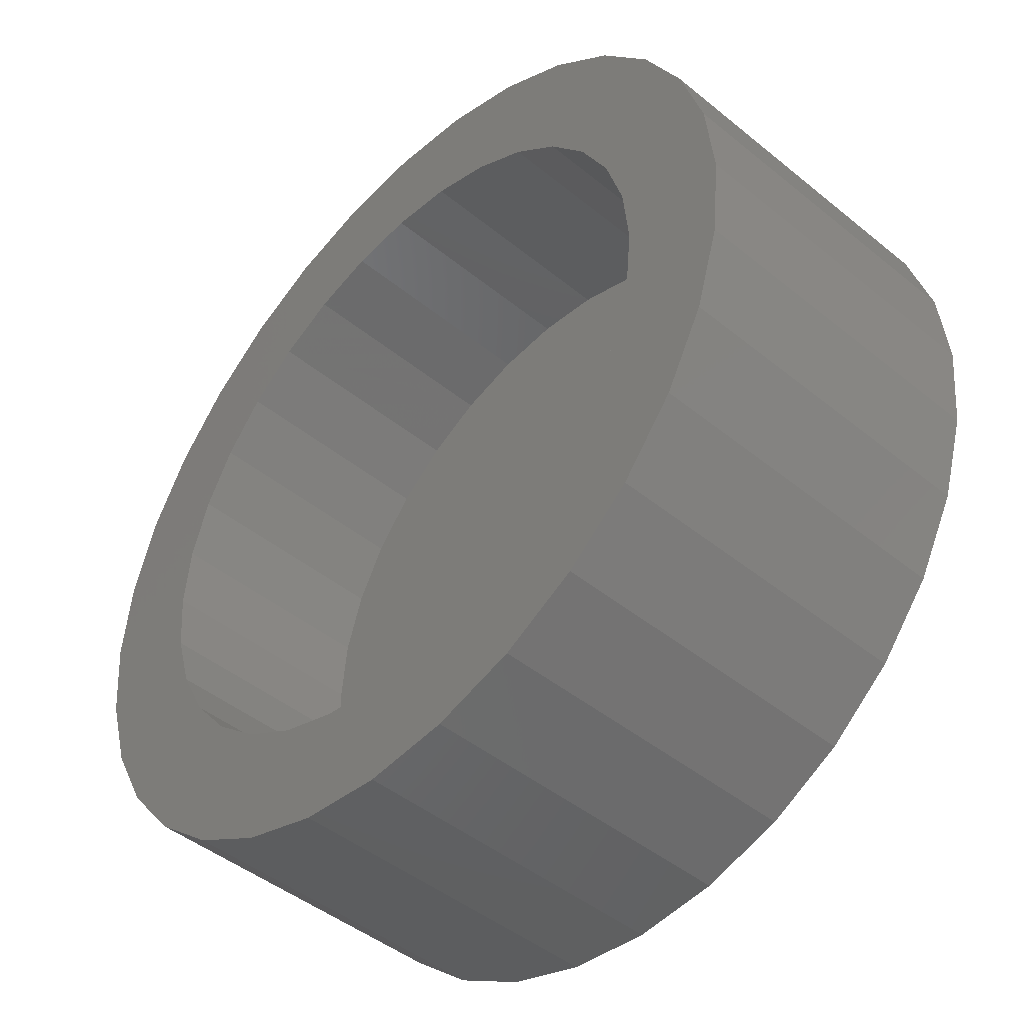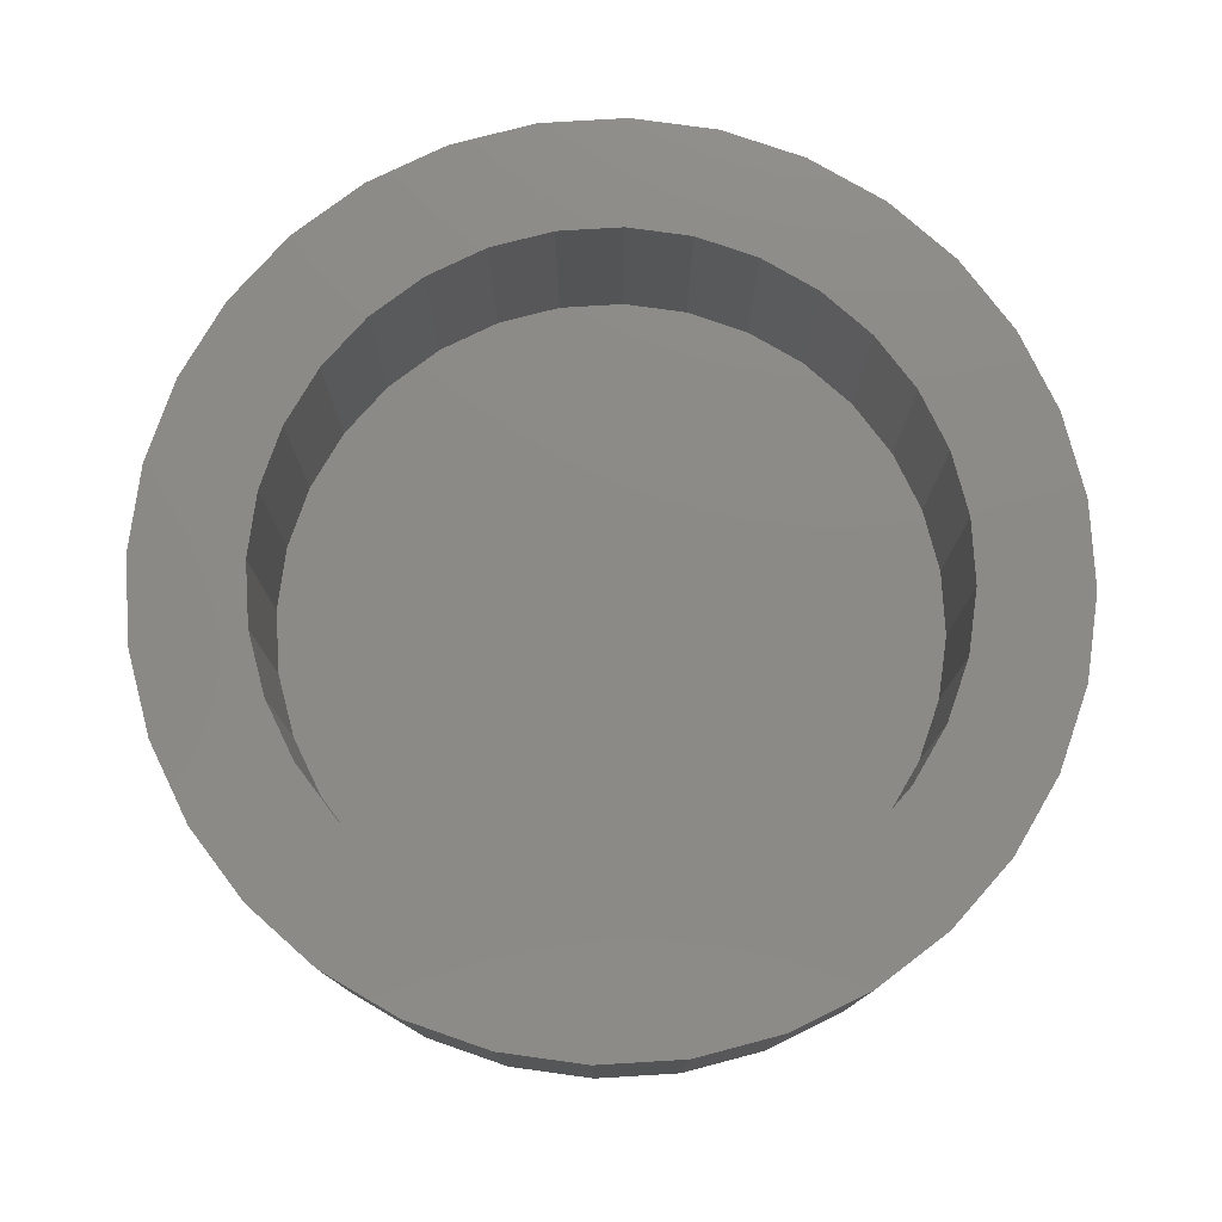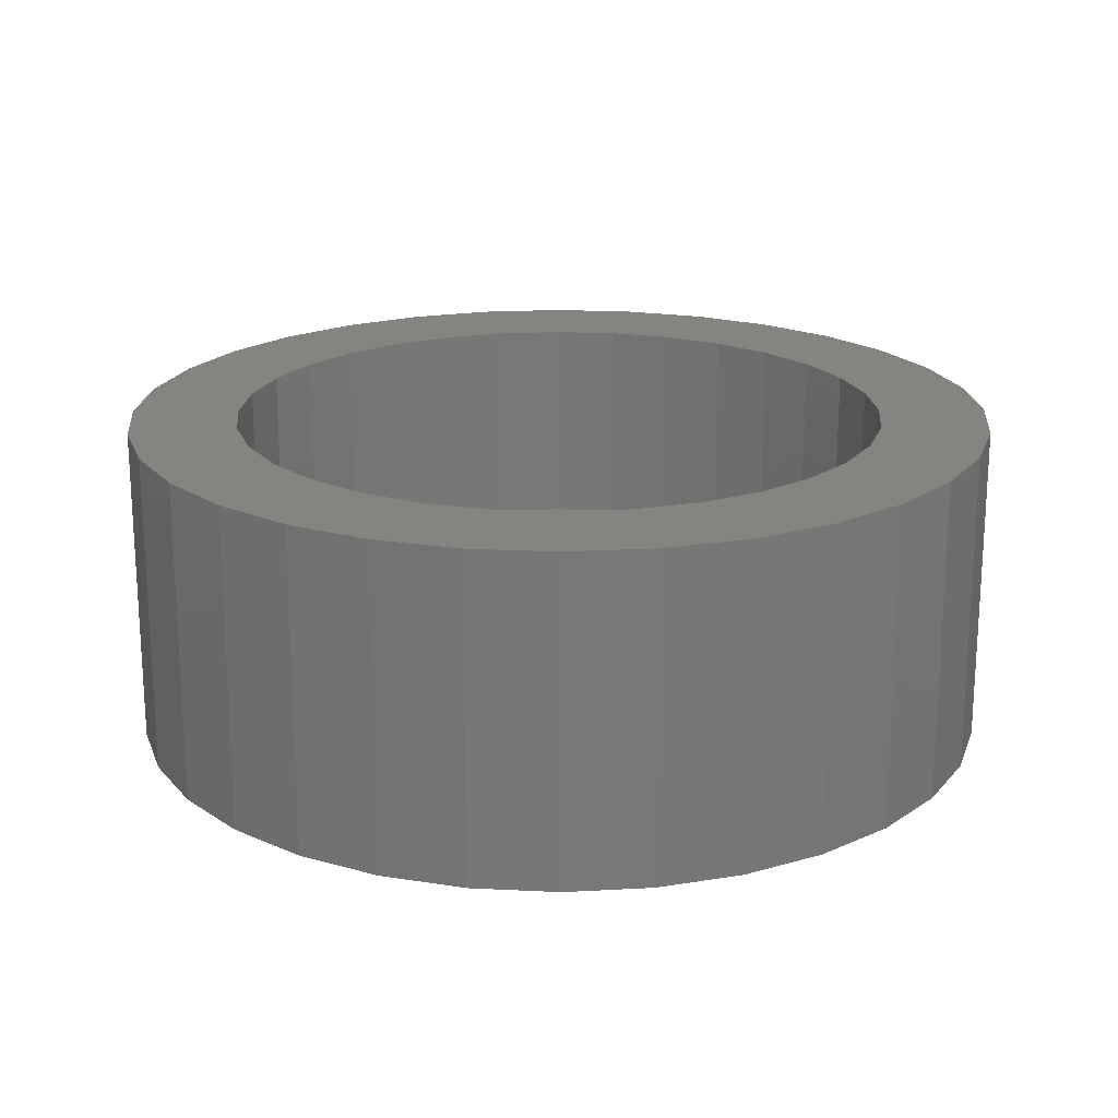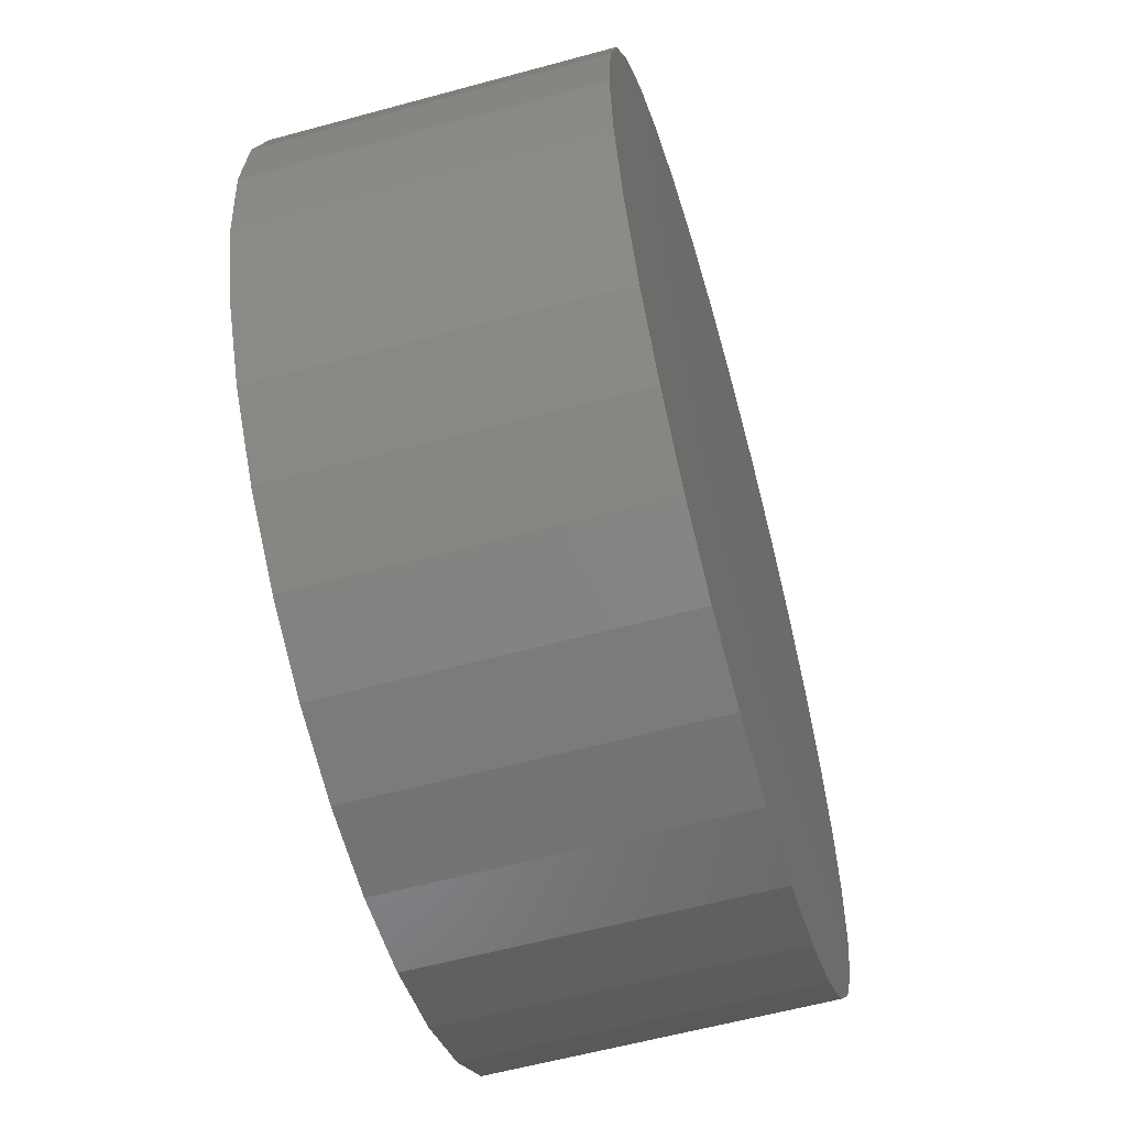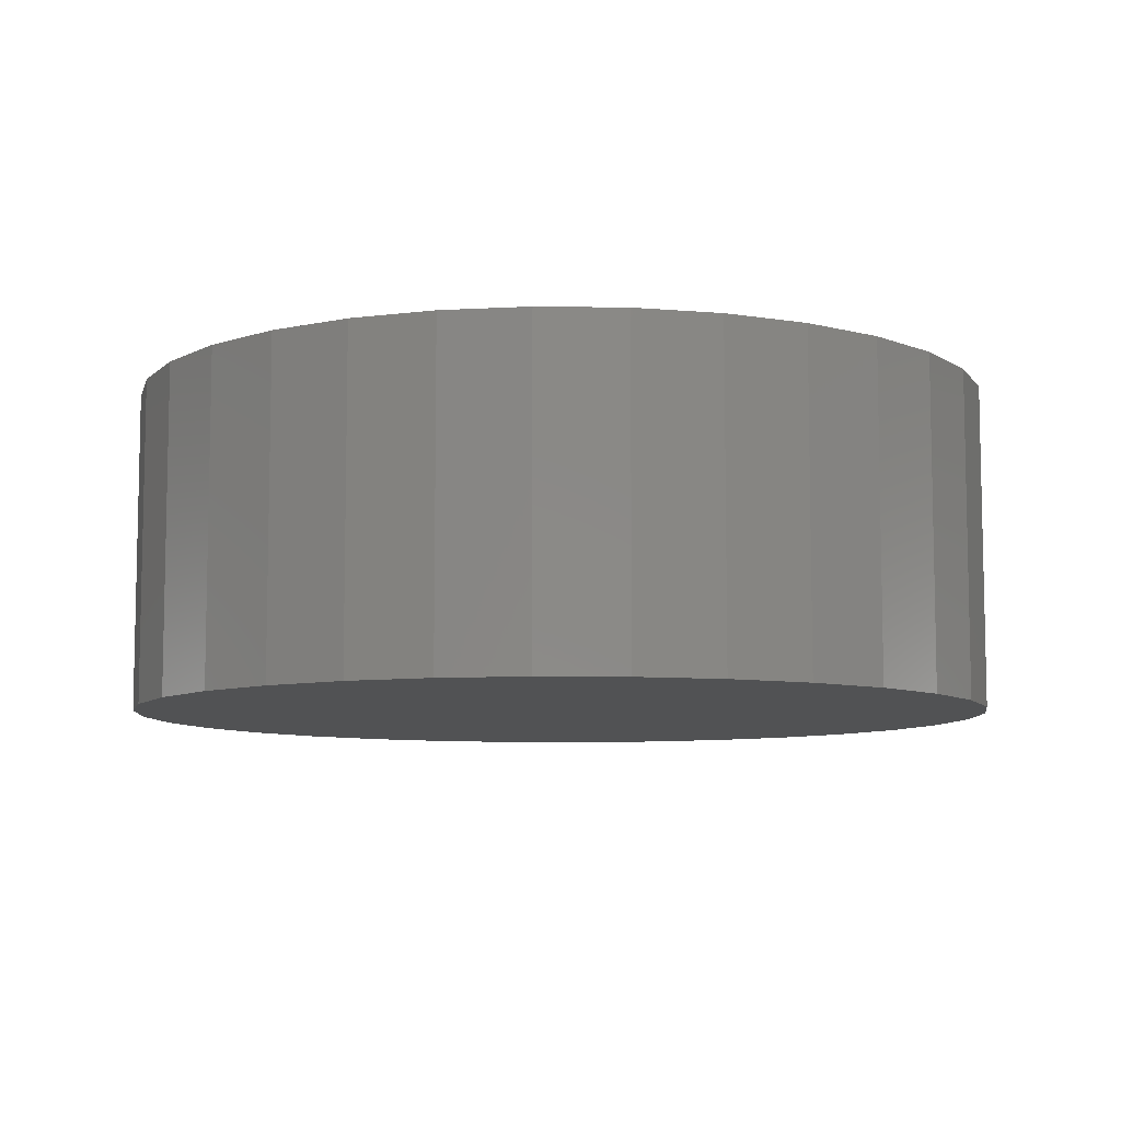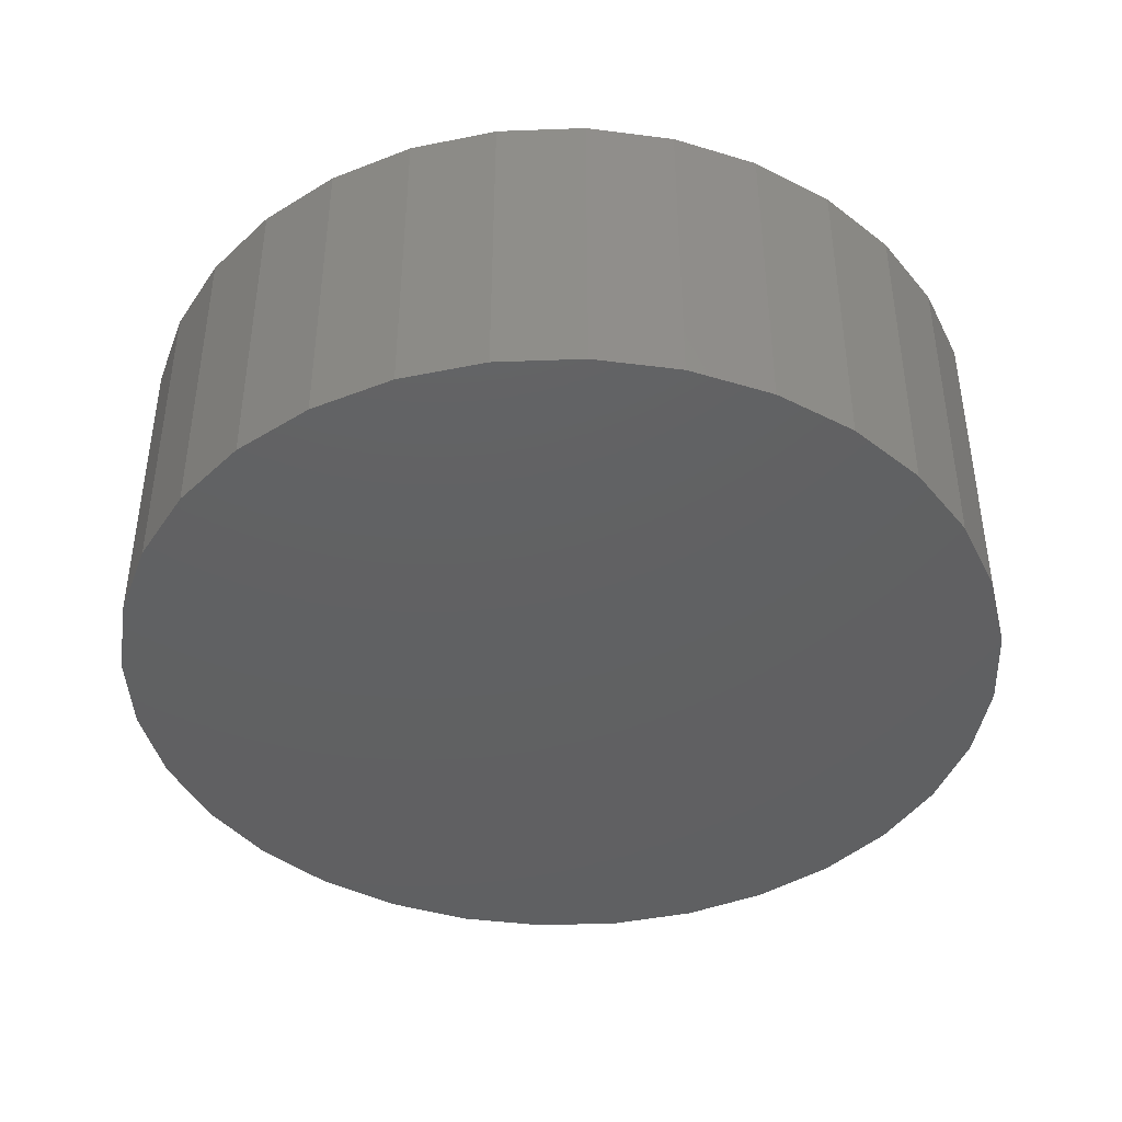
<metadata>
{"format":"stl","ext":"stl","renderer":"f3d","projection":"perspective","resolution":1024,"background":"white","views":[{"elev":-45.6,"azim":46.9,"up":"+Y"},{"elev":77.7,"azim":-20.3,"up":"+Z"},{"elev":19.6,"azim":-157.8,"up":"+Z"},{"elev":-59.1,"azim":105.7,"up":"+Y"},{"elev":-8.1,"azim":70.7,"up":"+Z"},{"elev":-42.4,"azim":176.9,"up":"+Z"}]}
</metadata>
<code>
# stl→obj: 128 verts, 252 faces
v 0.6553 0.3907 0.02344
v 0.6491 0.3901 0.02344
v 0.6432 0.3883 0.02344
v 0.6329 0.3815 0.02344
v 0.6462 0.3811 0.02344
v 0.6506 0.3824 0.02344
v 0.6421 0.3789 0.02344
v 0.629 0.3767 0.02344
v 0.6385 0.3759 0.02344
v 0.6355 0.3723 0.02344
v 0.6261 0.3712 0.02344
v 0.6333 0.3682 0.02344
v 0.6243 0.3653 0.02344
v 0.632 0.3638 0.02344
v 0.6333 0.35 0.02344
v 0.632 0.3545 0.02344
v 0.6243 0.353 0.02344
v 0.6261 0.347 0.02344
v 0.6355 0.3459 0.02344
v 0.629 0.3416 0.02344
v 0.6385 0.3423 0.02344
v 0.6421 0.3394 0.02344
v 0.6329 0.3368 0.02344
v 0.6462 0.3372 0.02344
v 0.6506 0.3358 0.02344
v 0.6377 0.3329 0.02344
v 0.6728 0.3854 0.02344
v 0.6599 0.3824 0.02344
v 0.6644 0.3811 0.02344
v 0.6776 0.3815 0.02344
v 0.6685 0.3789 0.02344
v 0.6721 0.3759 0.02344
v 0.6815 0.3767 0.02344
v 0.675 0.3723 0.02344
v 0.6844 0.3712 0.02344
v 0.6772 0.3682 0.02344
v 0.6862 0.3653 0.02344
v 0.6786 0.3638 0.02344
v 0.679 0.3591 0.02344
v 0.6862 0.353 0.02344
v 0.6786 0.3545 0.02344
v 0.6772 0.35 0.02344
v 0.6844 0.347 0.02344
v 0.675 0.3459 0.02344
v 0.6815 0.3416 0.02344
v 0.6721 0.3423 0.02344
v 0.6685 0.3394 0.02344
v 0.6776 0.3368 0.02344
v 0.6644 0.3372 0.02344
v 0.6599 0.3358 0.02344
v 0.6728 0.3329 0.02344
v 0.6673 0.33 0.02344
v 0.6553 0.3275 0.02344
v 0.6614 0.3282 0.02344
v 0.6868 0.3591 0.02344
v 0.6237 0.3591 0.02344
v 0.6315 0.3591 0.02344
v 0.6553 0.3354 0.02344
v 0.6432 0.33 0.02344
v 0.6491 0.3282 0.02344
v 0.6553 0.3829 0.02344
v 0.6673 0.3883 0.02344
v 0.6614 0.3901 0.02344
v 0.6377 0.3854 0.02344
v 0.6553 0.3354 0.007812
v 0.6599 0.3358 0.007812
v 0.6644 0.3372 0.007812
v 0.6685 0.3394 0.007812
v 0.6721 0.3423 0.007812
v 0.675 0.3459 0.007812
v 0.6772 0.35 0.007812
v 0.6786 0.3545 0.007812
v 0.679 0.3591 0.007812
v 0.6506 0.3358 0.007812
v 0.6462 0.3372 0.007812
v 0.6421 0.3394 0.007812
v 0.6385 0.3423 0.007812
v 0.6355 0.3459 0.007812
v 0.6333 0.35 0.007812
v 0.632 0.3545 0.007812
v 0.6315 0.3591 0.007812
v 0.6553 0.3829 0.007812
v 0.6506 0.3824 0.007812
v 0.6462 0.3811 0.007812
v 0.6421 0.3789 0.007812
v 0.6385 0.3759 0.007812
v 0.6355 0.3723 0.007812
v 0.6333 0.3682 0.007812
v 0.632 0.3638 0.007812
v 0.6599 0.3824 0.007812
v 0.6644 0.3811 0.007812
v 0.6685 0.3789 0.007812
v 0.6721 0.3759 0.007812
v 0.675 0.3723 0.007812
v 0.6772 0.3682 0.007812
v 0.6786 0.3638 0.007812
v 0.6432 0.3883 0
v 0.6491 0.3901 0
v 0.6553 0.3907 0
v 0.6614 0.3901 0
v 0.6673 0.3883 0
v 0.6377 0.3854 0
v 0.6728 0.3854 0
v 0.6329 0.3815 0
v 0.6776 0.3815 0
v 0.629 0.3767 0
v 0.6815 0.3767 0
v 0.6261 0.3712 0
v 0.6844 0.3712 0
v 0.6243 0.3653 0
v 0.6862 0.3653 0
v 0.6844 0.347 0
v 0.6261 0.347 0
v 0.6862 0.353 0
v 0.629 0.3416 0
v 0.6815 0.3416 0
v 0.6329 0.3368 0
v 0.6776 0.3368 0
v 0.6377 0.3329 0
v 0.6728 0.3329 0
v 0.6432 0.33 0
v 0.6673 0.33 0
v 0.6491 0.3282 0
v 0.6553 0.3275 0
v 0.6614 0.3282 0
v 0.6243 0.353 0
v 0.6237 0.3591 0
v 0.6868 0.3591 0
f 1 2 3
f 4 5 6
f 7 5 4
f 4 8 7
f 7 8 9
f 10 9 8
f 8 11 10
f 12 10 11
f 11 13 12
f 12 13 14
f 15 16 17
f 17 18 15
f 15 18 19
f 19 18 20
f 19 20 21
f 22 21 20
f 20 23 22
f 22 23 24
f 25 24 23
f 23 26 25
f 27 28 29
f 27 29 30
f 30 29 31
f 30 31 32
f 30 32 33
f 33 32 34
f 33 34 35
f 35 34 36
f 35 36 37
f 36 38 37
f 39 37 38
f 40 41 42
f 40 42 43
f 42 44 43
f 45 43 44
f 45 44 46
f 45 46 47
f 45 47 48
f 48 47 49
f 49 50 51
f 51 48 49
f 52 53 54
f 55 37 39
f 55 39 41
f 55 41 40
f 56 17 16
f 56 16 57
f 56 57 14
f 56 14 13
f 58 25 26
f 58 26 59
f 58 59 60
f 58 60 53
f 58 53 52
f 58 52 51
f 58 51 50
f 61 28 27
f 61 27 62
f 61 62 63
f 61 63 1
f 61 1 3
f 61 3 64
f 61 64 4
f 61 4 6
f 65 50 66
f 66 50 49
f 66 49 67
f 67 49 47
f 67 47 68
f 68 47 46
f 68 46 69
f 69 46 44
f 69 44 70
f 70 44 42
f 70 42 71
f 71 42 41
f 71 41 72
f 72 41 39
f 72 39 73
f 50 65 58
f 58 65 74
f 58 74 25
f 25 74 75
f 25 75 24
f 24 75 76
f 24 76 22
f 22 76 77
f 22 77 21
f 21 77 78
f 21 78 19
f 19 78 79
f 19 79 15
f 15 79 80
f 15 80 16
f 16 80 81
f 16 81 57
f 82 6 83
f 83 6 5
f 83 5 84
f 84 5 7
f 84 7 85
f 85 7 9
f 85 9 86
f 86 9 10
f 86 10 87
f 87 10 12
f 87 12 88
f 88 12 14
f 88 14 89
f 89 14 57
f 89 57 81
f 6 82 61
f 61 82 90
f 61 90 28
f 28 90 91
f 28 91 29
f 29 91 92
f 29 92 31
f 31 92 93
f 31 93 32
f 32 93 94
f 32 94 34
f 34 94 95
f 34 95 36
f 36 95 96
f 36 96 38
f 38 96 73
f 38 73 39
f 82 83 84
f 90 82 84
f 90 84 91
f 91 84 85
f 91 85 92
f 92 85 86
f 92 86 93
f 93 86 87
f 93 87 94
f 94 87 88
f 94 88 95
f 95 88 89
f 95 89 96
f 72 79 71
f 71 79 78
f 71 78 70
f 70 78 77
f 70 77 69
f 69 77 76
f 69 76 68
f 68 76 75
f 68 75 67
f 67 75 74
f 67 74 65
f 67 65 66
f 96 89 73
f 73 89 81
f 73 81 72
f 72 81 80
f 72 80 79
f 97 98 99
f 97 99 100
f 101 97 100
f 102 97 101
f 103 102 101
f 104 102 103
f 105 104 103
f 106 104 105
f 107 106 105
f 108 106 107
f 109 108 107
f 110 108 109
f 111 110 109
f 112 113 114
f 115 113 112
f 116 115 112
f 117 115 116
f 118 117 116
f 119 117 118
f 120 119 118
f 121 119 120
f 122 121 120
f 123 121 122
f 124 123 122
f 125 124 122
f 113 126 114
f 114 126 127
f 114 127 128
f 128 127 110
f 128 110 111
f 128 55 114
f 114 55 40
f 114 40 112
f 112 40 43
f 112 43 116
f 116 43 45
f 116 45 118
f 118 45 48
f 118 48 120
f 120 48 51
f 120 51 122
f 122 51 52
f 122 52 125
f 125 52 54
f 125 54 124
f 124 54 53
f 124 53 123
f 123 53 60
f 123 60 121
f 121 60 59
f 121 59 119
f 119 59 26
f 119 26 117
f 117 26 23
f 117 23 115
f 115 23 20
f 115 20 113
f 113 20 18
f 113 18 126
f 126 18 17
f 126 17 127
f 127 17 56
f 127 56 110
f 110 56 13
f 110 13 108
f 108 13 11
f 108 11 106
f 106 11 8
f 106 8 104
f 104 8 4
f 104 4 102
f 102 4 64
f 102 64 97
f 97 64 3
f 97 3 98
f 98 3 2
f 98 2 99
f 99 2 1
f 99 1 100
f 100 1 63
f 100 63 101
f 101 63 62
f 101 62 103
f 103 62 27
f 103 27 105
f 105 27 30
f 105 30 107
f 107 30 33
f 107 33 109
f 109 33 35
f 109 35 111
f 111 35 37
f 111 37 128
f 128 37 55

</code>
